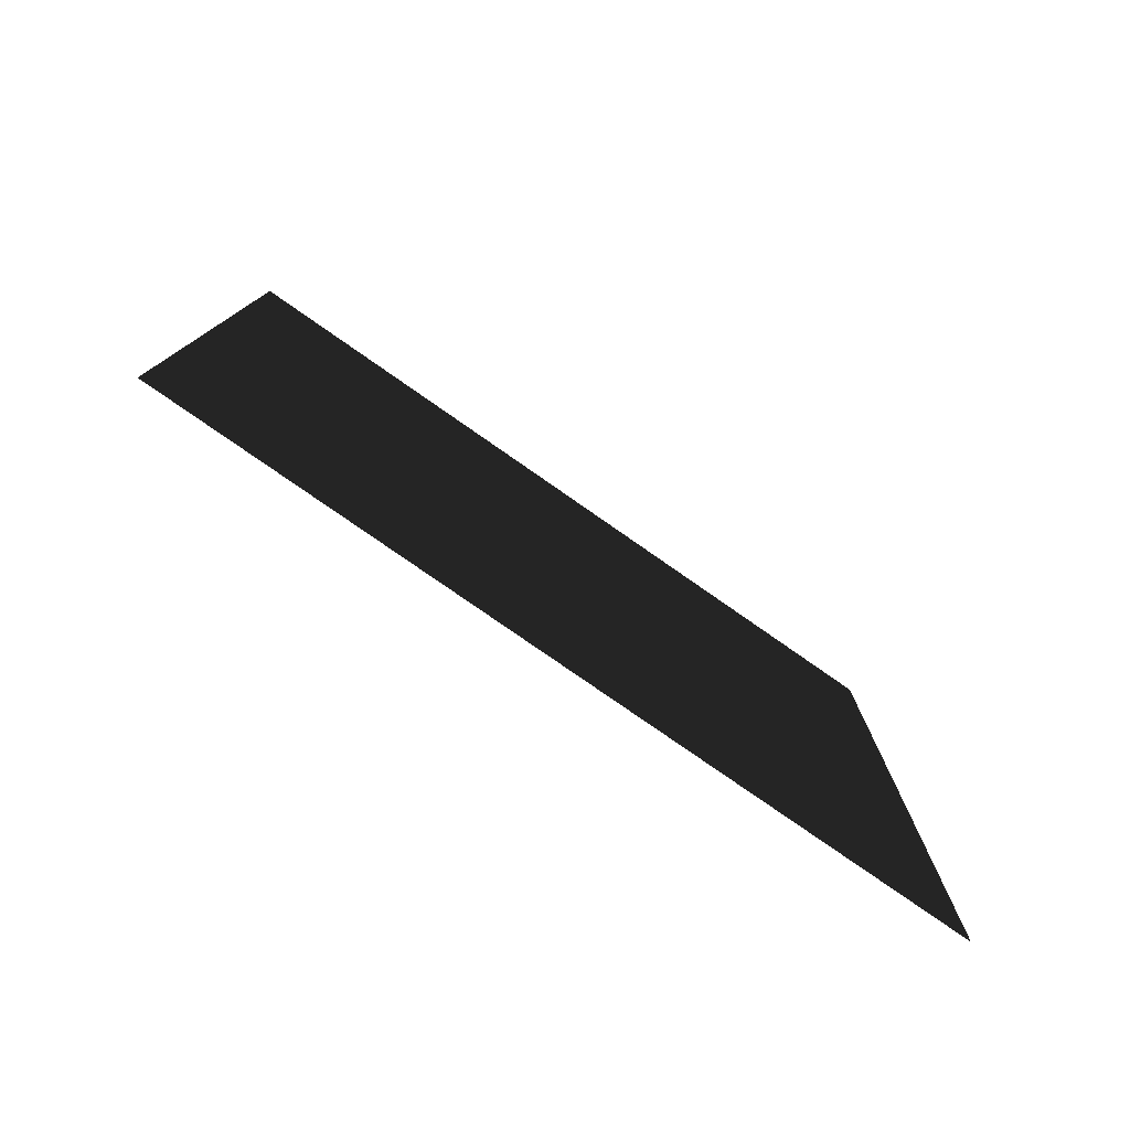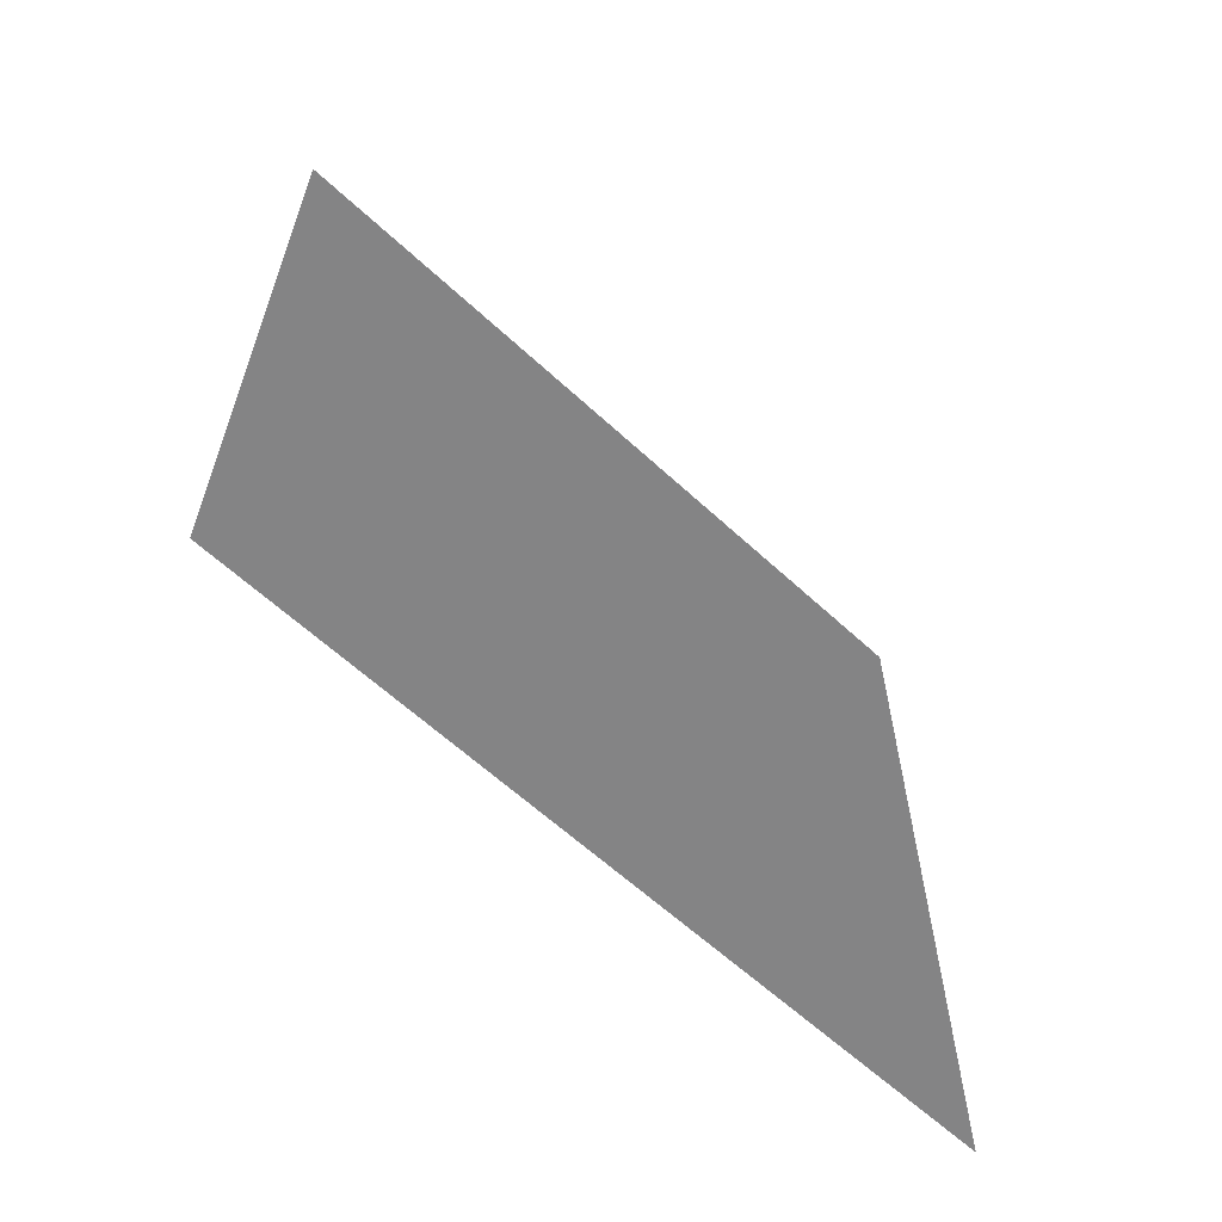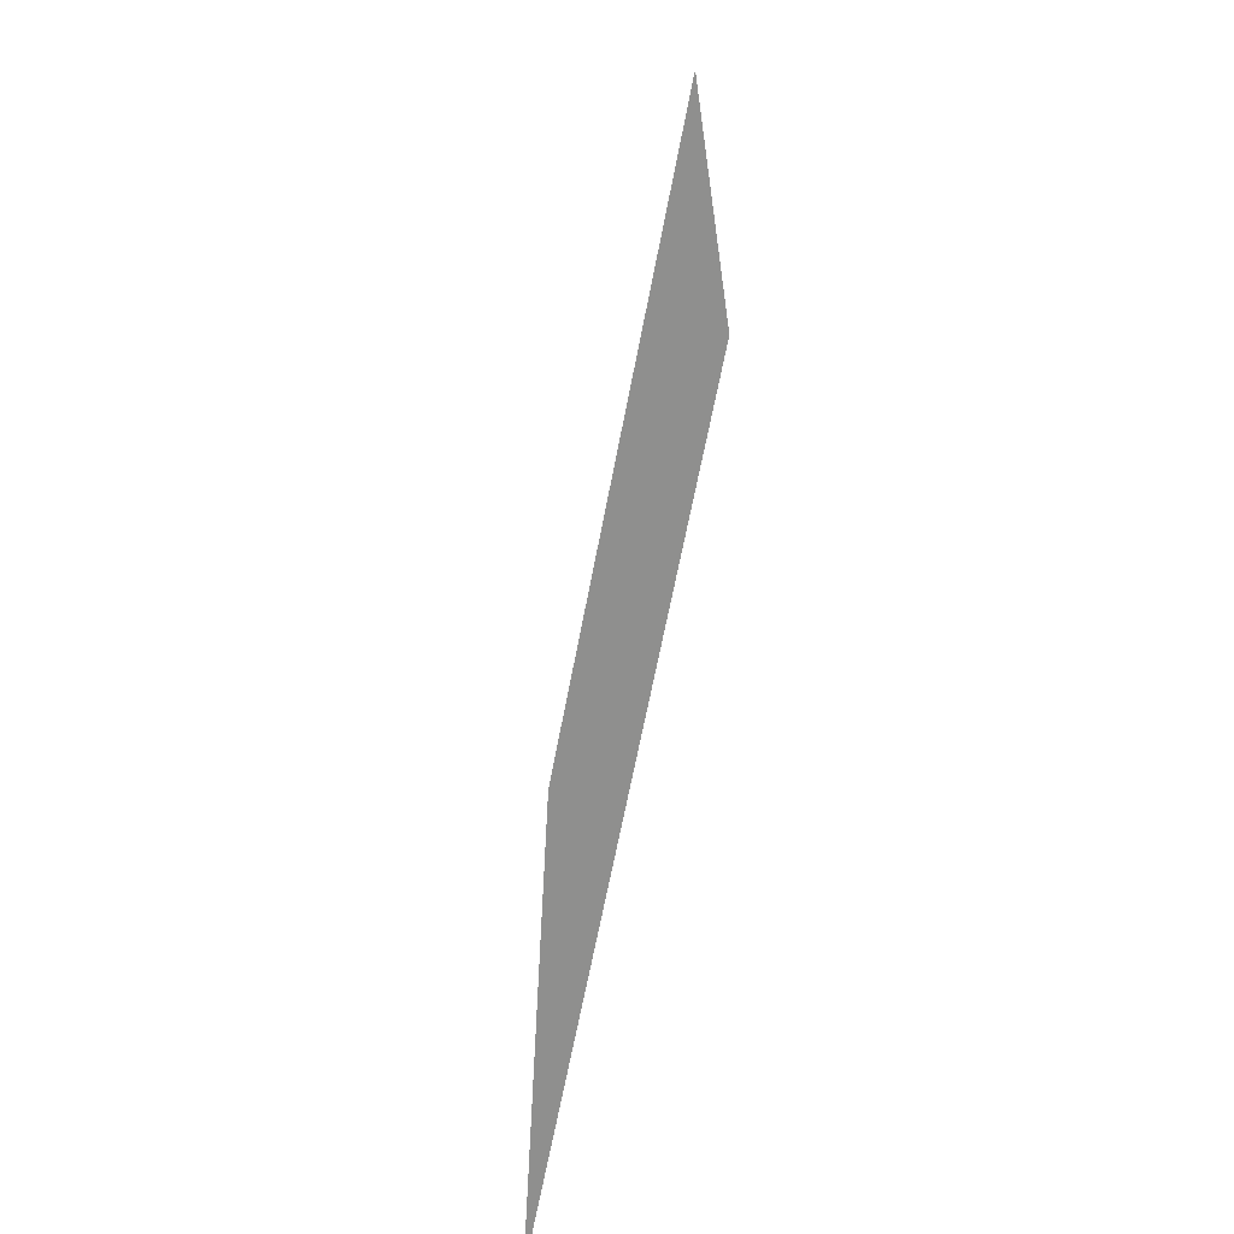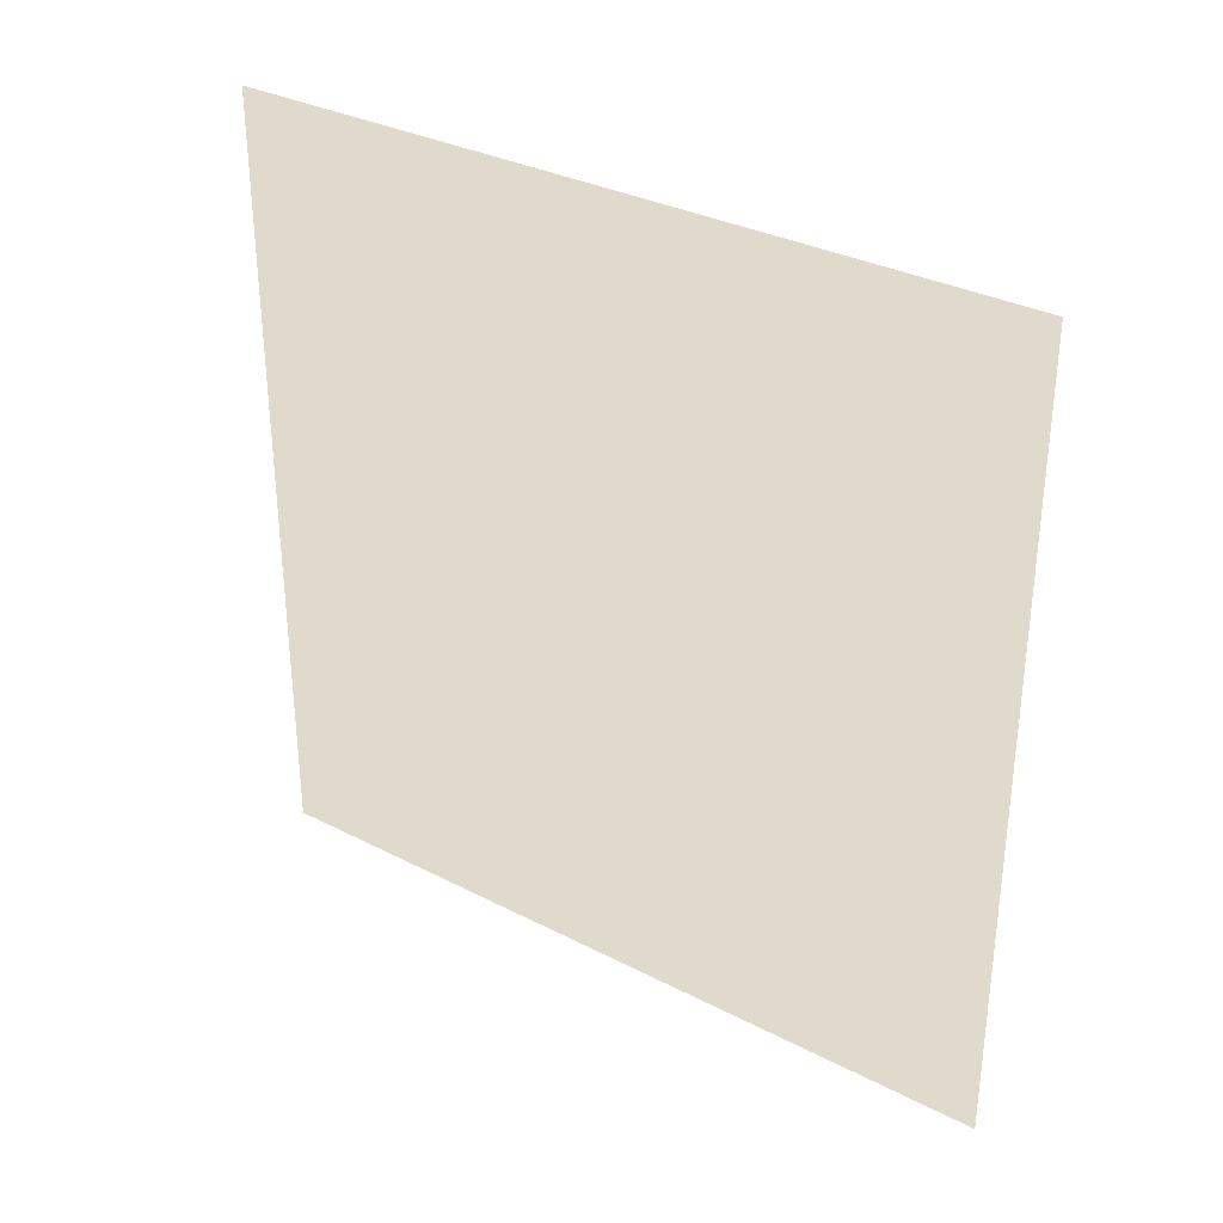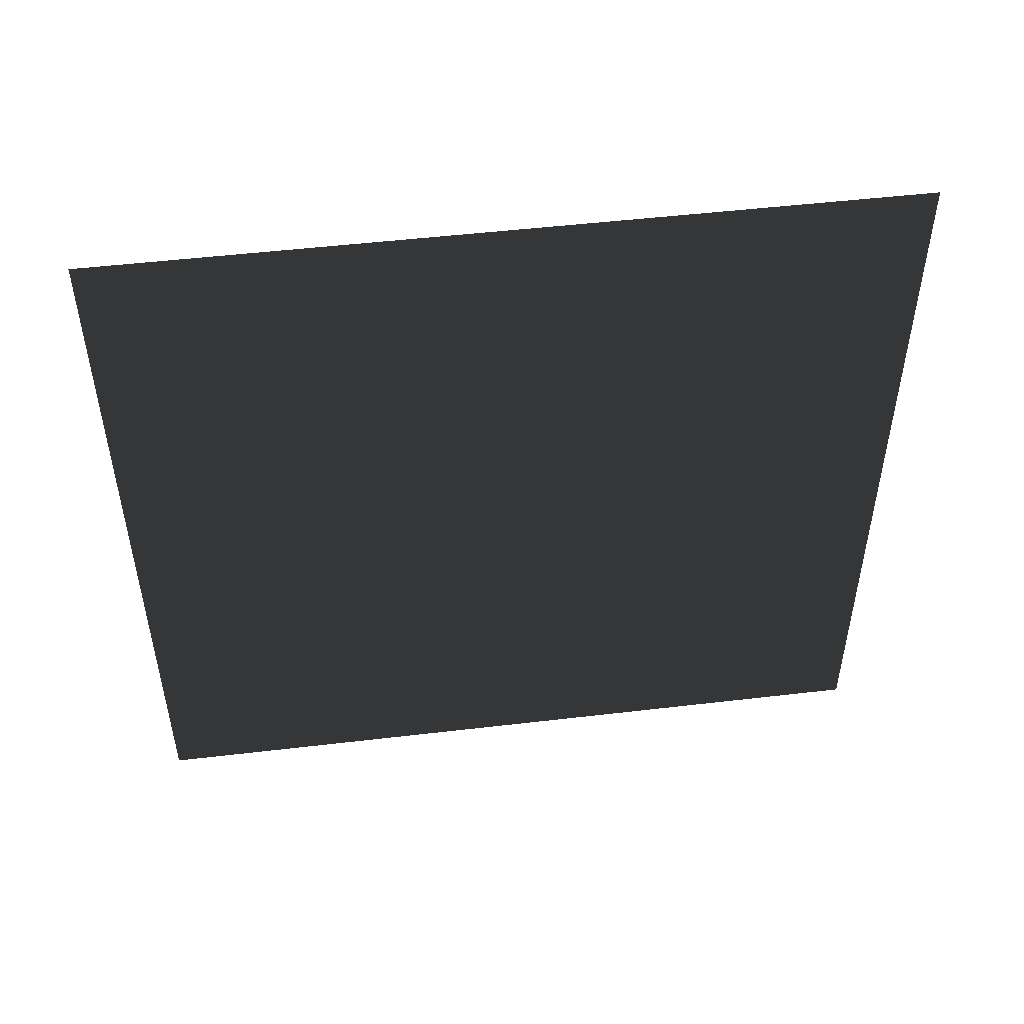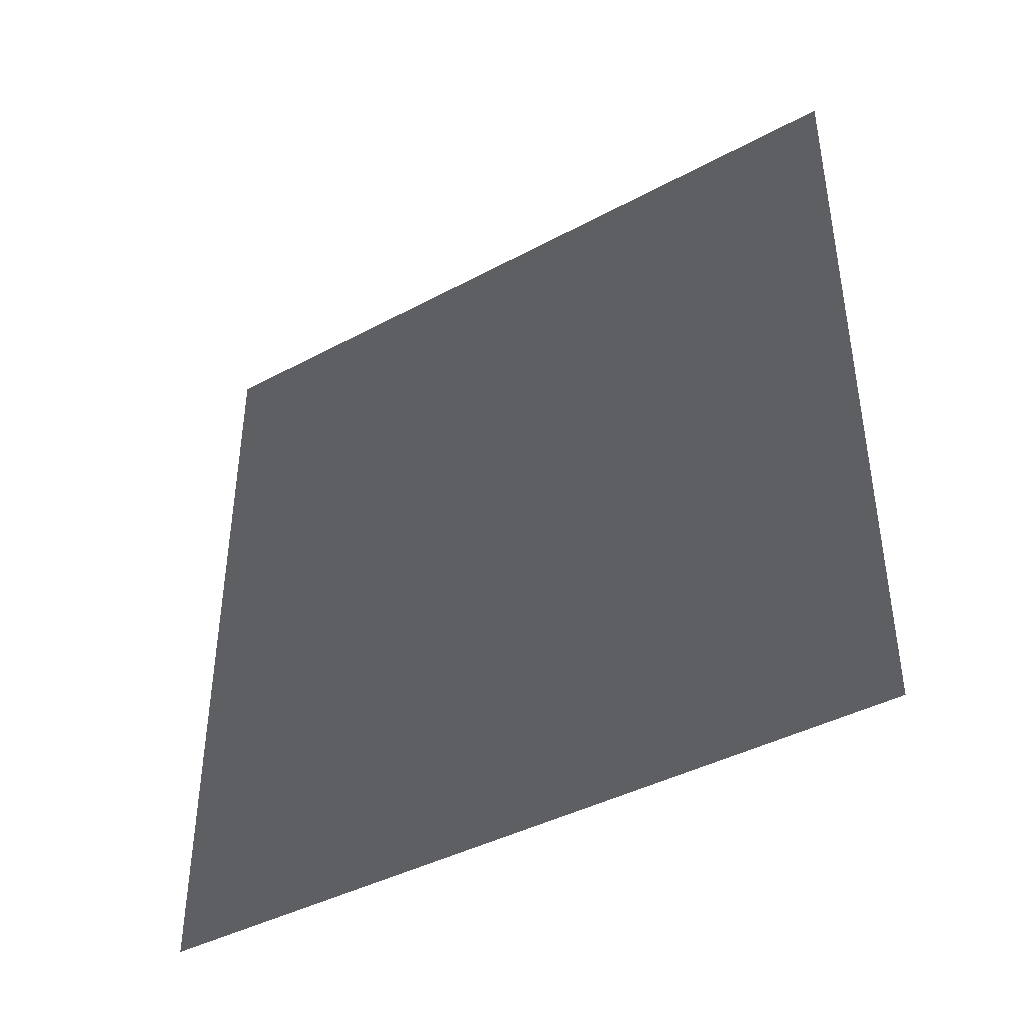
<metadata>
{"format":"obj","ext":"obj","renderer":"f3d","projection":"perspective","resolution":1024,"background":"white","views":[{"elev":-78.4,"azim":55.1,"up":"+Z"},{"elev":-61.5,"azim":-133.3,"up":"+Z"},{"elev":-65.1,"azim":-10.8,"up":"+Z"},{"elev":32.5,"azim":125.7,"up":"+Z"},{"elev":50.1,"azim":-97.4,"up":"+Z"},{"elev":-41.4,"azim":-56.9,"up":"+Z"}]}
</metadata>
<code>
v -5.183e-07 3 -6.581e-07
v -9.131e-07 -2.879e-07 3
v -9.131e-07 3 3
v -5.183e-07 -4.714e-09 -5.266e-07
g wall30_19517_496
f 1 3 2
f 2 4 1

</code>
